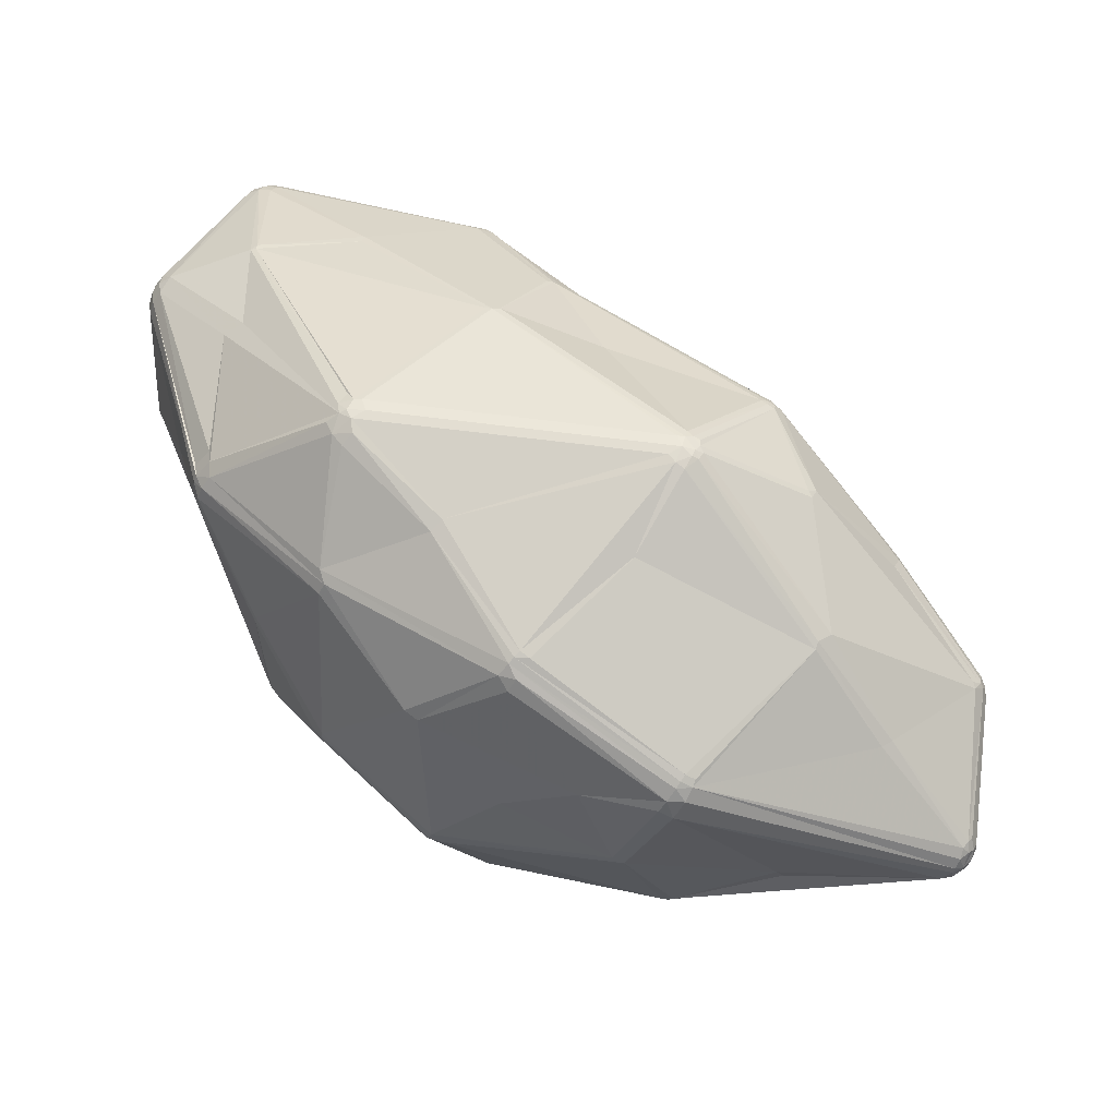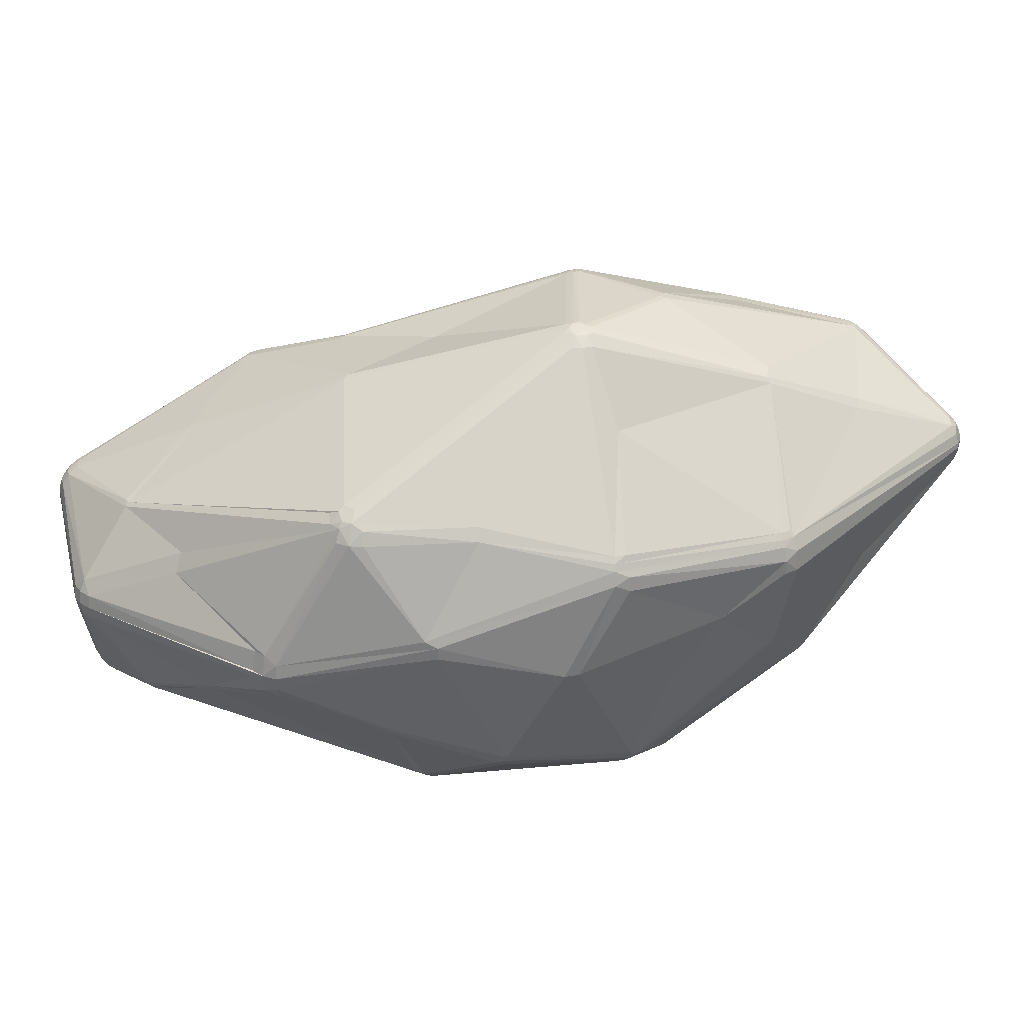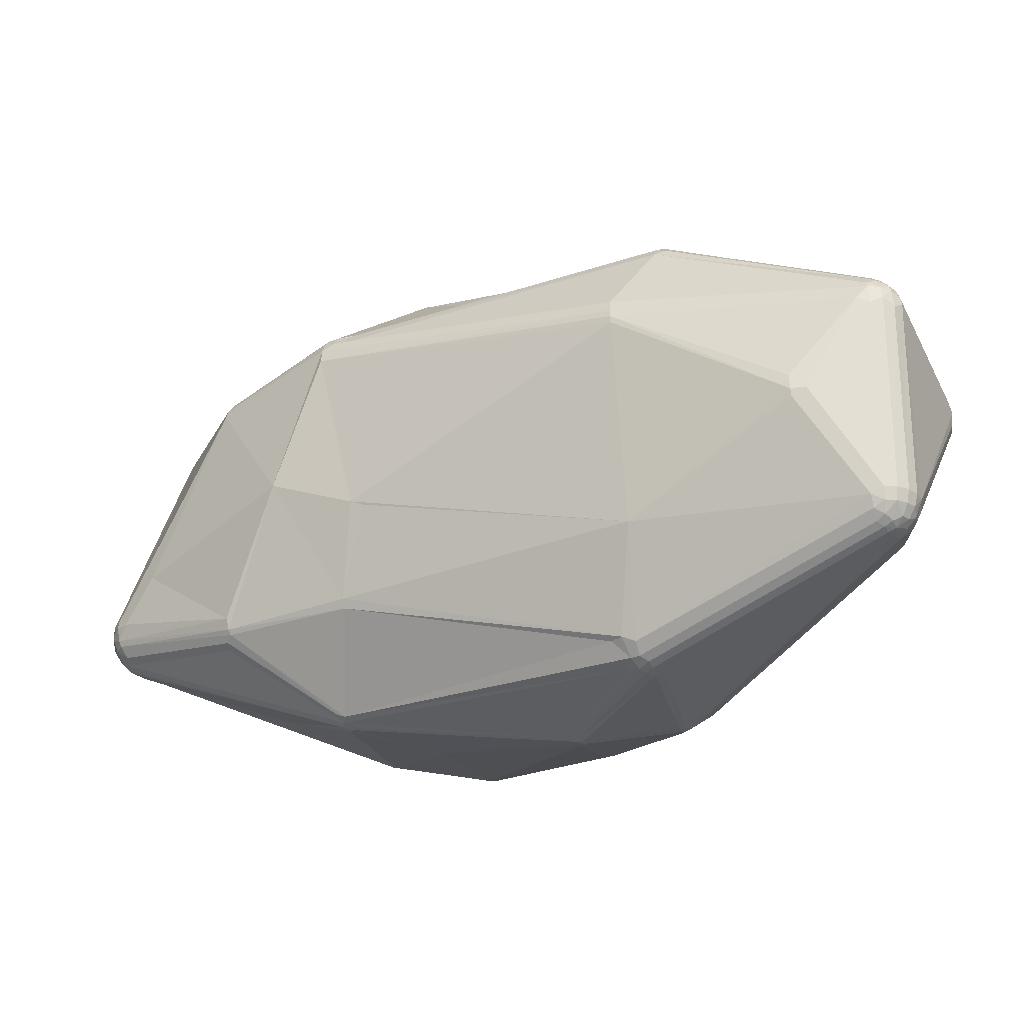
<metadata>
{"format":"obj","ext":"obj","renderer":"f3d","projection":"perspective","resolution":1024,"background":"white","views":[{"elev":-45.4,"azim":-27.2,"up":"+Y"},{"elev":32.8,"azim":-40.8,"up":"+Z"},{"elev":59.8,"azim":177.8,"up":"+Y"}]}
</metadata>
<code>
v 90.01 120.6 138.7
v 90.35 120.6 140.9
v 90.35 118.4 138.7
v 90.35 120.6 136.5
v 90.68 122.7 136.5
v 90.68 118.6 136.5
v 90.68 118.6 140.9
v 90.68 122.7 140.9
v 91.35 120.6 142.8
v 90.35 122.8 138.7
v 94.46 120.6 128.1
v 98.68 116.1 120.3
v 99.22 116.3 119.4
v 100.1 140.8 148.5
v 99.63 105 148.5
v 100.4 142.8 146.5
v 100.4 135.2 114
v 100.3 120.2 153.7
v 100.4 142.8 145.5
v 100.5 137.2 115
v 100.9 86.41 138.8
v 100.9 142.4 148.5
v 101 86.41 137.6
v 101.2 140.4 150.1
v 101.4 139 115
v 101.3 84.09 138.8
v 101.4 105.6 151.5
v 101.5 100.7 127.2
v 101.4 135.2 112.2
v 101.6 136.8 112.2
v 101.9 138.6 113.1
v 101.4 84.12 137.6
v 102.1 84.34 142.2
v 101.7 86.41 142.2
v 101 120.2 154.3
v 101.8 144.2 144.5
v 102 144 147.5
v 99.9 116.5 118.6
v 102.1 84.34 135.4
v 101.1 121.2 154.3
v 102.2 133.8 111.4
v 102.9 137.9 111.4
v 101.9 141.7 150.1
v 102.2 143.7 148.5
v 102 100.9 126.3
v 102.8 135.2 110.8
v 102.8 139.9 151.3
v 102.8 140.4 115
v 102.9 142.7 150.1
v 102.6 82.22 136.5
v 102.6 82.22 141.1
v 103.5 82.84 134.4
v 103.2 139.9 113.1
v 103.6 145.2 145.5
v 103.8 134.3 110.2
v 103.7 144.9 147.5
v 103.9 138.9 111.4
v 103.9 141.4 151.3
v 104 144 149.3
v 102.3 82 138.8
v 104.4 142.6 150.8
v 103 136.4 110.8
v 104.6 141.3 115
v 104.7 135.8 109.8
v 104.8 140.7 113.1
v 104.9 137.6 110.2
v 105 134 109.8
v 105.4 138.8 110.8
v 105.6 145.2 147.5
v 105.6 145.4 144.5
v 106.6 138.2 110.2
v 106 137.1 109.8
v 106.6 139.8 111.4
v 106.6 141 113.1
v 106.6 141.6 115
v 105.6 143.6 150.1
v 105.6 144.8 148.5
v 107.6 145.2 145.5
v 108.2 140.2 112.2
v 108.5 141.1 114
v 107.8 138.8 110.8
v 112 77.41 162.8
v 113 77.73 164.9
v 113 75.42 162.8
v 112.7 79.61 164.9
v 113.8 81.25 165.8
v 114.6 73.84 162.8
v 113.8 77.97 165.8
v 114.4 79.61 166.6
v 115.1 121.8 161.7
v 115.2 74.7 164.9
v 114.5 76.49 165.8
v 115.4 79.61 167.2
v 115.6 123.3 161.7
v 116.3 71.14 128.1
v 116.1 77.61 167.2
v 116.4 143.8 130.9
v 116.6 71.42 127
v 118.2 63.78 148.6
v 118.7 143.5 133.3
v 119.4 62.22 147.6
v 119.4 62.22 145.6
v 118.6 143.2 129.8
v 118.7 143.5 130.9
v 124.2 75.06 112.6
v 123.9 76.81 112.6
v 125 73.48 112.6
v 126.7 72.81 111.8
v 126.3 74.39 111
v 127.2 73.48 111
v 128.5 62.8 163.2
v 130 90.57 102.5
v 130.6 92.21 101.7
v 129.3 63.92 165.1
v 130.1 58.22 122.8
v 129.4 60.28 120.9
v 130.3 58.56 121.8
v 130.7 100.5 174.4
v 132.1 129 167.1
v 131.8 91.16 101.1
v 131.6 129.7 166.6
v 131.1 59.61 120.1
v 132.7 92.21 100.7
v 133.8 131.9 165.1
v 131.4 100.3 174.9
v 133.8 130.4 166.6
v 132.5 100.5 175.2
v 133.9 92.57 100.4
v 133.1 90.85 100.7
v 135.2 131 165.9
v 133 89.46 101.1
v 135.3 50.22 141.2
v 134.7 129.4 167.1
v 135.6 132.1 164.3
v 137.3 49.16 141.2
v 139.5 117 99.38
v 138 115.5 99.38
v 140.6 115.9 99.1
v 141.3 114.5 173
v 139 114.8 99.1
v 140.2 118.2 99.83
v 141.6 119 100.4
v 142.1 46.42 157.4
v 143.3 134.5 153.7
v 142.1 120.6 102.1
v 141.6 116.7 99.38
v 142.5 47 159.6
v 142.4 114.9 173
v 143.3 74.59 104.2
v 143.3 48.12 161.5
v 143.5 135.2 151.6
v 144.1 45.28 156.2
v 144.2 45.63 158.5
v 144.1 120.2 103.1
v 142.6 128.6 118
v 143.4 115.9 99.83
v 142.8 118.4 100.4
v 142.8 47.5 160.6
v 143.3 115.6 172.7
v 144.8 74.91 103.9
v 143.5 135.2 149.4
v 143.6 135.3 150.5
v 145.6 118.7 103.1
v 144.8 47.37 161.5
v 148.2 97.23 178
v 150.2 49.88 118.4
v 149.6 94.41 97.91
v 150.6 94.41 97.99
v 149.8 52.88 114.9
v 149.6 92.4 98.23
v 149.3 93.44 97.99
v 150.7 51.5 115.7
v 150.5 50.82 116.5
v 151.5 95.03 98.23
v 152.2 49.97 117.4
v 154 59.17 174.8
v 153.4 44.98 134.8
v 154 70.1 185.1
v 154.1 50.28 117.4
v 155.1 69.01 185.1
v 154.8 73.01 186.3
v 155.8 73.01 186.8
v 156.3 74.28 186.8
v 155.4 71.14 186.3
v 157.3 70.95 186.8
v 157 69.99 186.3
v 157 73.35 187
v 156.5 68.3 185.1
v 158 69.83 186.3
v 158 73.01 187.1
v 157.2 112.2 170
v 158 71.91 187
v 159.7 40.04 146.7
v 158.7 70.95 186.8
v 162.6 58.19 107.6
v 162.9 59.15 107.2
v 163.6 55.55 109.7
v 163.6 57.1 108.1
v 164.3 59.15 107.2
v 165.4 55.82 109.7
v 164.9 57.3 108.1
v 168.7 35.56 155.8
v 168.9 36.25 158
v 168.7 35.56 153.4
v 169.1 36.84 159
v 169.8 89.23 185.5
v 169.4 37.57 159.9
v 171 89.62 185.5
v 170.7 88.58 185.7
v 171 35.2 153.4
v 171 37.31 159.9
v 171.9 90.42 185.1
v 171.1 40.93 135.7
v 171.8 88.21 185.7
v 171.5 78.52 103.9
v 172.2 89.23 185.5
v 173 40.63 135.7
v 171 36.54 159
v 172.2 91.24 184.6
v 171 35.48 156.9
v 173.4 89.34 185.1
v 177.1 74.32 184.7
v 177.7 73.46 184.5
v 178.6 75.21 184.5
v 180.4 64.81 107.8
v 179.9 65.51 107.4
v 182 53.31 175.5
v 180.9 64.16 108.3
v 184 55.86 176.9
v 182.8 110.4 133.1
v 185 109.6 134.2
v 182 54.2 176.3
v 184.8 45.37 125.6
v 185.9 87.41 104.6
v 185.6 88.17 104.6
v 185.6 109.2 166.1
v 185.6 110.4 164.3
v 186.3 103.5 118.3
v 187.1 90.26 105.7
v 187.1 108.9 166.1
v 185.9 45.55 125.6
v 186.1 44.94 126.8
v 186.7 46.44 125
v 187.5 110.1 164.3
v 186.5 86.32 104.8
v 186.5 104.1 119.7
v 187.7 87.41 105.2
v 188.4 89.9 106.3
v 187.2 89.01 105.2
v 189.5 109.6 163.3
v 188.5 108.2 166.1
v 189.7 109.9 161.1
v 188.9 108.8 165.2
v 189.7 96.68 172.4
v 194.4 41.83 142.7
v 196.2 42.5 141.8
v 196.2 74.54 177.4
v 197.4 76.79 176.9
v 197.7 78.23 176.4
v 197 72.88 113
v 197 47.31 167.9
v 198.4 48.42 168.7
v 197.9 103.6 141.2
v 206 91.1 119.2
v 205.9 93.69 163.2
v 206 89.7 118.6
v 205.5 92.54 119.9
v 206.6 94.23 162
v 205.8 92.94 120.7
v 207 94.51 160.5
v 206.1 93.4 122.5
v 212.1 50.98 136.7
v 212.5 50.48 137.4
v 211.8 62.59 172
v 212.3 61.82 171.6
v 213.6 64.21 171.6
v 213.4 63.3 171.6
v 214.2 65.39 171.1
v 215.1 40.15 154
v 215.3 39.64 157.4
v 214.2 63.03 171.1
v 215.6 65.83 169.6
v 214.8 41.11 160.4
v 215.1 40.15 159
v 215.3 39.58 156.5
v 215.6 62.59 169.6
v 216.5 66.12 167.8
v 215.5 42.19 161
v 215.2 64.21 170.4
v 216.2 41.21 159.7
v 216.2 42.91 161
v 216.4 64.21 168.8
v 216.7 40.58 154.8
v 216.8 40.42 157.4
v 217.8 41.74 154.8
v 217.2 42.19 159.7
v 217.8 41.74 158.2
v 217.8 43.44 159.7
v 218.1 41.58 156.5
v 218.8 43.13 155.6
v 218.3 43.3 159
v 218.8 44.81 158.2
v 218.8 43.13 157.4
v 220.1 83.07 136.1
v 221.4 81.32 138.3
v 223.8 72.03 123.5
v 223.7 69.01 124.8
v 222.7 70.44 123.5
v 224 73.01 123.5
v 224.8 75.92 124.8
v 224.1 68.43 125.6
v 224.8 70.1 124.8
v 224.9 78.67 129.7
v 225.9 76.68 126.5
v 224.7 71.74 124
v 224.7 74.28 124
v 225.8 73.01 124.8
v 225.9 69.34 126.5
v 226.2 76.92 127.5
v 226.4 77.07 130.8
v 227.4 70.87 128.6
v 226.5 77.12 129.7
v 226.7 71.08 126.5
v 227.1 70.95 131.9
v 226.7 74.94 126.5
v 227.4 75.15 128.6
v 227.4 75.15 130.8
v 227.5 73.01 127.5
v 227.5 73.01 131.9
v 227.8 73.01 129.7
g foo
f 265 251 254
f 75 70 97
f 249 316 247
f 88 96 93
f 88 92 96
f 107 105 109
f 120 129 131
f 131 149 110
f 167 171 129
f 113 123 120
f 113 120 112
f 123 128 129
f 246 238 154
f 110 108 109
f 149 169 110
f 47 43 24
f 98 115 95
f 143 152 153
f 99 101 143
f 202 152 193
f 135 115 166
f 202 153 152
f 207 211 227
f 227 261 232
f 102 95 115
f 87 91 84
f 148 165 206
f 55 62 64
f 7 21 34
f 89 118 35
f 40 90 94
f 127 125 183
f 94 119 58
f 155 104 161
f 133 130 126
f 97 100 104
f 53 48 65
f 16 19 10
f 16 10 8
f 65 73 68
f 80 75 97
f 41 29 46
f 15 9 7
f 51 82 33
f 98 50 52
f 138 174 168
f 138 146 174
f 136 141 146
f 142 145 157
f 230 231 246
f 163 238 239
f 237 134 236
f 270 263 250
f 181 125 93
f 258 259 221
f 259 254 221
f 289 281 286
f 287 268 282
f 126 124 76
f 209 183 187
f 189 229 194
f 88 93 89
f 274 229 275
f 191 212 219
f 224 222 223
f 301 296 297
f 180 114 150
f 176 180 150
f 274 223 229
f 227 188 176
f 325 328 317
f 150 164 176
f 207 164 158
f 211 218 227
f 303 301 297
f 278 276 289
f 261 283 262
f 312 311 307
f 256 255 242
f 319 271 313
f 282 289 292
f 287 327 305
f 166 213 177
f 279 273 293
f 265 268 253
f 300 330 303
f 308 312 307
f 317 323 315
f 175 217 166
f 169 172 173
f 109 108 107
f 116 107 108
f 117 116 122
f 116 108 122
f 122 108 110
f 112 105 106
f 105 112 120
f 120 109 105
f 109 120 131
f 160 171 170
f 129 120 123
f 109 131 110
f 170 168 215
f 31 30 20
f 157 145 154
f 131 129 171
f 128 167 129
f 168 171 167
f 168 170 171
f 167 128 140
f 160 131 171
f 196 195 149
f 160 149 131
f 110 169 122
f 173 117 122
f 175 166 173
f 149 172 169
f 122 169 173
f 202 210 220
f 172 175 173
f 147 205 158
f 115 117 166
f 166 117 173
f 115 116 117
f 132 102 115
f 3 21 7
f 51 84 82
f 28 45 52
f 52 45 105
f 39 50 32
f 98 107 116
f 107 98 105
f 116 115 98
f 105 98 52
f 28 52 39
f 39 52 50
f 95 50 98
f 111 99 147
f 111 91 87
f 101 60 102
f 60 50 102
f 50 95 102
f 132 101 102
f 132 115 135
f 158 111 147
f 152 143 135
f 158 164 150
f 143 147 99
f 203 147 153
f 152 135 193
f 135 143 132
f 143 101 132
f 143 153 147
f 205 207 158
f 150 114 111
f 150 111 158
f 111 114 91
f 111 87 99
f 87 84 99
f 86 85 89
f 92 91 114
f 92 83 84
f 92 84 91
f 88 85 83
f 84 83 82
f 92 88 83
f 85 88 89
f 184 96 92
f 118 89 93
f 118 93 125
f 127 148 139
f 165 127 183
f 23 39 32
f 26 60 51
f 85 27 83
f 23 28 39
f 60 26 32
f 60 32 50
f 33 26 51
f 33 82 83
f 99 84 51
f 33 34 21
f 26 33 21
f 60 101 51
f 51 101 99
f 27 15 83
f 15 33 83
f 34 33 15
f 23 3 6
f 9 8 2
f 3 32 26
f 23 32 3
f 86 35 18
f 89 35 86
f 47 24 40
f 85 86 18
f 85 18 27
f 18 35 40
f 6 3 1
f 20 10 19
f 34 15 7
f 9 27 18
f 9 2 7
f 10 2 8
f 10 1 2
f 27 9 15
f 2 1 3
f 119 121 58
f 212 159 208
f 159 148 208
f 124 130 134
f 126 130 124
f 148 127 165
f 94 118 125
f 94 90 118
f 40 35 90
f 90 35 118
f 133 159 130
f 47 40 94
f 69 78 70
f 244 253 250
f 58 49 43
f 58 43 47
f 139 148 133
f 22 24 43
f 14 24 22
f 69 134 144
f 40 24 18
f 49 58 61
f 47 94 58
f 134 76 124
f 76 121 126
f 61 121 76
f 139 119 127
f 121 61 58
f 216 209 214
f 119 133 126
f 125 119 94
f 127 119 125
f 119 126 121
f 139 133 119
f 159 133 148
f 219 240 191
f 130 159 191
f 162 151 252
f 250 151 144
f 162 144 151
f 76 59 61
f 77 59 76
f 145 155 154
f 78 162 100
f 44 43 49
f 16 22 37
f 69 144 162
f 44 37 22
f 16 14 22
f 8 14 16
f 8 9 14
f 24 14 9
f 18 24 9
f 56 37 44
f 59 56 44
f 44 22 43
f 54 56 69
f 53 31 48
f 19 16 36
f 49 59 44
f 61 59 49
f 59 77 56
f 69 56 77
f 134 77 76
f 77 134 69
f 69 162 78
f 56 54 37
f 36 16 37
f 37 54 36
f 54 69 70
f 36 48 19
f 75 74 65
f 97 103 80
f 97 104 103
f 97 70 78
f 17 20 29
f 30 29 20
f 42 62 30
f 74 80 79
f 75 80 74
f 73 65 74
f 235 234 168
f 68 71 66
f 42 31 53
f 46 55 41
f 62 42 66
f 81 71 73
f 72 71 141
f 68 73 71
f 73 74 79
f 66 57 68
f 17 12 11
f 79 81 73
f 66 42 57
f 71 72 66
f 64 66 72
f 57 53 65
f 68 57 65
f 25 20 19
f 19 48 25
f 31 20 25
f 25 48 31
f 63 70 75
f 54 70 63
f 54 63 36
f 65 48 63
f 63 48 36
f 65 63 75
f 62 66 64
f 55 46 62
f 67 55 64
f 29 30 46
f 62 46 30
f 31 42 30
f 55 67 113
f 64 72 136
f 113 67 123
f 13 29 38
f 57 42 53
f 28 13 45
f 17 29 12
f 29 41 38
f 55 38 41
f 113 112 38
f 113 38 55
f 106 38 112
f 13 38 45
f 38 106 105
f 38 105 45
f 12 29 13
f 12 13 28
f 21 3 26
f 6 28 23
f 12 28 6
f 10 5 1
f 6 1 4
f 5 10 20
f 12 6 11
f 7 2 3
f 1 5 4
f 17 4 5
f 17 11 4
f 5 20 17
f 4 11 6
f 161 231 155
f 249 174 156
f 163 157 154
f 67 64 137
f 123 67 137
f 123 137 128
f 168 167 140
f 138 168 140
f 81 142 141
f 81 141 71
f 174 146 156
f 142 146 141
f 249 239 248
f 138 136 146
f 156 146 157
f 142 157 146
f 72 141 136
f 136 138 140
f 137 136 140
f 137 140 128
f 64 136 137
f 81 79 142
f 142 79 145
f 80 145 79
f 238 163 154
f 155 145 80
f 155 103 104
f 78 100 97
f 104 100 162
f 104 162 161
f 80 103 155
f 155 230 246
f 239 249 156
f 170 215 199
f 319 314 269
f 275 281 277
f 264 266 249
f 319 269 271
f 269 314 267
f 320 313 304
f 327 287 329
f 325 317 316
f 325 326 328
f 313 322 319
f 235 168 174
f 234 249 247
f 260 245 247
f 174 249 235
f 245 234 247
f 234 245 215
f 168 234 215
f 157 239 156
f 234 235 249
f 249 248 264
f 264 248 267
f 304 313 271
f 238 269 267
f 157 163 239
f 239 267 248
f 238 246 269
f 238 267 239
f 155 246 154
f 231 230 155
f 263 269 246
f 269 263 271
f 231 263 246
f 263 304 271
f 253 268 250
f 134 237 144
f 254 219 221
f 191 240 236
f 148 206 208
f 251 240 219
f 240 244 236
f 253 244 240
f 253 240 251
f 251 265 253
f 251 219 254
f 130 191 236
f 134 130 236
f 244 144 237
f 250 144 244
f 244 237 236
f 252 151 250
f 252 161 162
f 252 250 263
f 320 270 305
f 304 270 320
f 263 231 252
f 252 231 161
f 268 270 250
f 224 257 258
f 214 224 221
f 212 216 221
f 216 214 221
f 221 219 212
f 159 212 191
f 206 165 183
f 212 208 216
f 208 209 216
f 214 209 190
f 209 208 206
f 270 304 263
f 268 305 270
f 259 265 254
f 278 265 259
f 265 278 282
f 265 282 268
f 268 287 305
f 286 292 289
f 289 282 278
f 257 224 274
f 281 289 276
f 282 292 287
f 296 288 290
f 291 288 296
f 93 96 181
f 186 184 180
f 232 261 262
f 178 184 92
f 114 178 92
f 180 178 114
f 176 188 180
f 190 209 187
f 194 192 185
f 182 183 125
f 125 181 182
f 184 178 180
f 183 182 187
f 180 188 186
f 186 185 184
f 184 181 96
f 185 192 187
f 185 187 182
f 182 181 184
f 182 184 185
f 189 194 185
f 186 189 185
f 189 186 188
f 187 192 190
f 206 183 209
f 222 192 194
f 222 194 223
f 192 214 190
f 222 214 192
f 222 224 214
f 224 258 221
f 276 277 281
f 274 275 277
f 258 278 259
f 276 258 277
f 257 277 258
f 223 274 224
f 258 276 278
f 257 274 277
f 220 285 280
f 218 284 283
f 296 294 297
f 296 290 294
f 294 280 285
f 301 303 302
f 302 292 301
f 296 301 298
f 292 286 301
f 296 298 291
f 298 301 286
f 286 281 298
f 284 290 283
f 288 275 262
f 294 284 280
f 294 290 284
f 290 288 283
f 291 298 281
f 281 275 288
f 281 288 291
f 283 288 262
f 218 283 261
f 188 227 232
f 189 188 232
f 275 229 262
f 232 262 229
f 223 194 229
f 203 205 147
f 229 189 232
f 203 153 202
f 164 207 176
f 227 176 207
f 218 220 280
f 203 220 218
f 280 284 218
f 193 204 202
f 205 203 218
f 285 220 210
f 218 261 227
f 279 293 285
f 203 202 220
f 210 202 204
f 193 135 177
f 177 135 166
f 218 211 207
f 205 218 207
f 315 309 317
f 306 309 315
f 297 294 299
f 299 303 297
f 328 330 321
f 293 294 285
f 300 299 295
f 300 303 299
f 299 294 293
f 295 299 293
f 256 279 255
f 273 295 293
f 323 321 318
f 279 285 210
f 279 210 255
f 273 242 241
f 318 295 273
f 306 308 260
f 311 318 273
f 329 287 292
f 303 324 302
f 317 328 323
f 312 323 318
f 329 324 330
f 327 329 330
f 326 330 328
f 326 327 330
f 329 292 302
f 324 329 302
f 305 327 320
f 233 242 217
f 233 175 179
f 217 255 210
f 273 279 242
f 166 217 213
f 213 217 210
f 204 213 210
f 193 213 204
f 213 193 177
f 198 197 172
f 201 200 197
f 198 201 197
f 197 200 233
f 195 201 198
f 170 196 160
f 149 160 196
f 196 199 195
f 170 199 196
f 172 197 175
f 198 172 195
f 199 201 195
f 179 175 197
f 195 172 149
f 226 215 245
f 241 243 272
f 199 226 201
f 199 215 226
f 225 201 226
f 225 228 201
f 310 325 316
f 310 314 325
f 320 327 322
f 249 266 316
f 316 309 247
f 316 266 264
f 310 267 314
f 330 324 303
f 264 267 310
f 264 310 316
f 322 313 320
f 328 321 323
f 319 325 314
f 326 319 322
f 325 319 326
f 327 326 322
f 316 317 309
f 306 260 247
f 306 247 309
f 225 260 228
f 312 306 315
f 308 306 312
f 307 228 260
f 272 307 273
f 272 243 307
f 197 233 179
f 225 245 260
f 226 245 225
f 300 321 330
f 315 323 312
f 260 308 307
f 311 273 307
f 311 312 318
f 295 321 300
f 295 318 321
f 242 255 217
f 256 242 279
f 233 217 175
f 273 241 272
f 233 200 241
f 201 241 200
f 228 241 201
f 241 242 233
f 243 228 307
f 228 243 241
g

</code>
